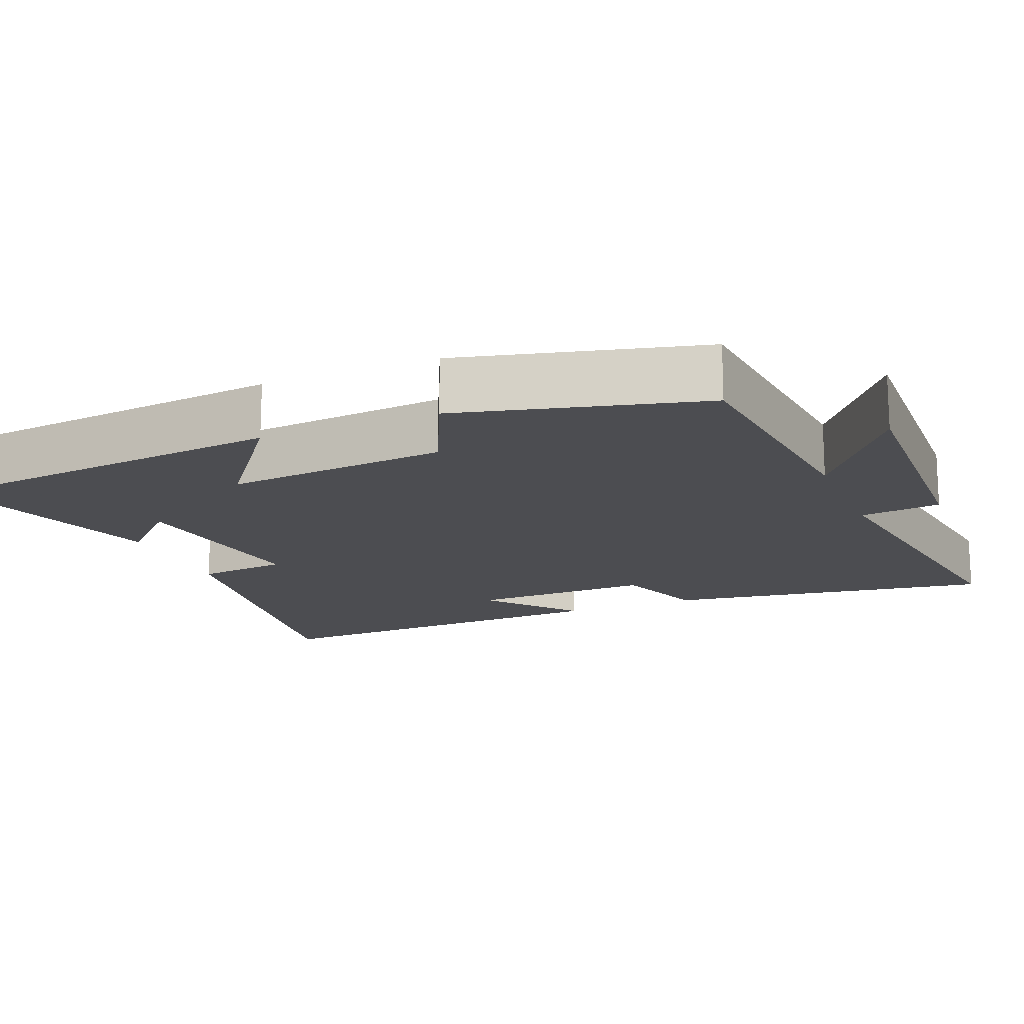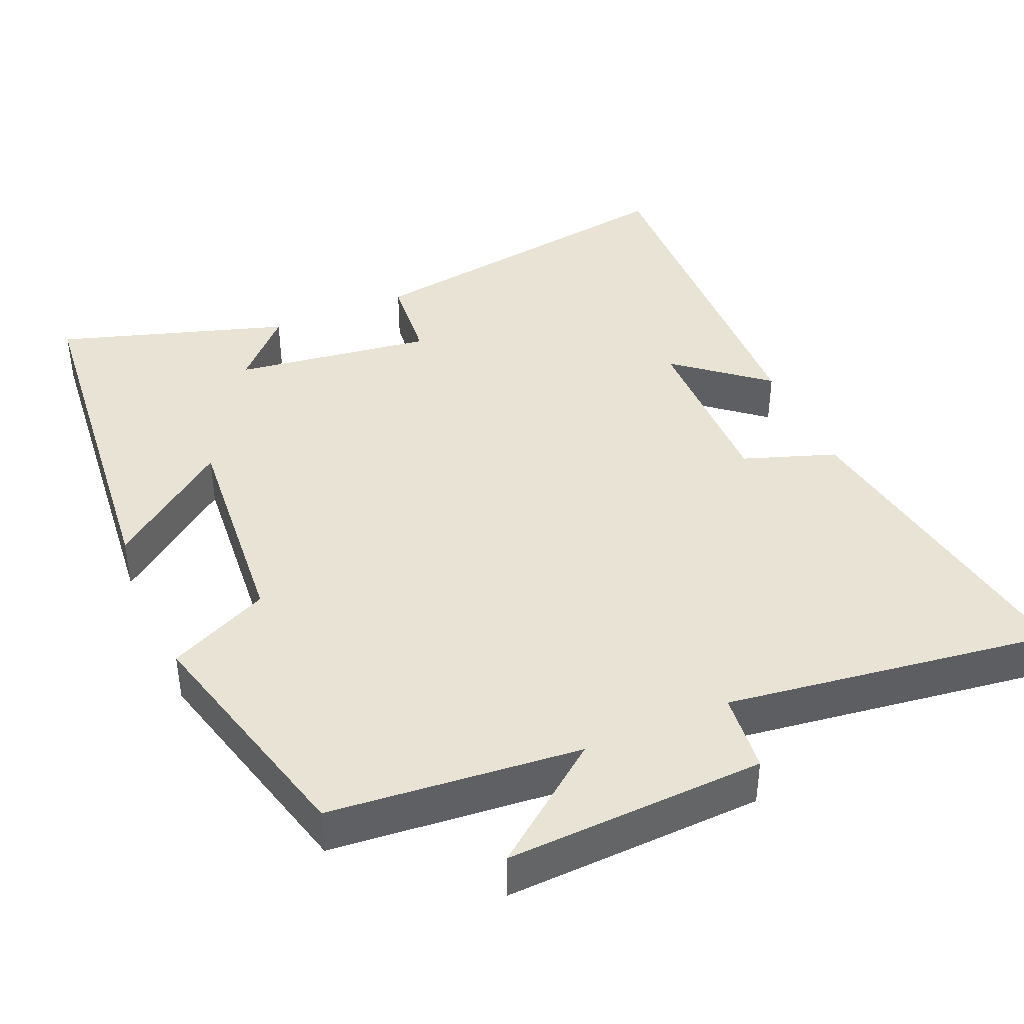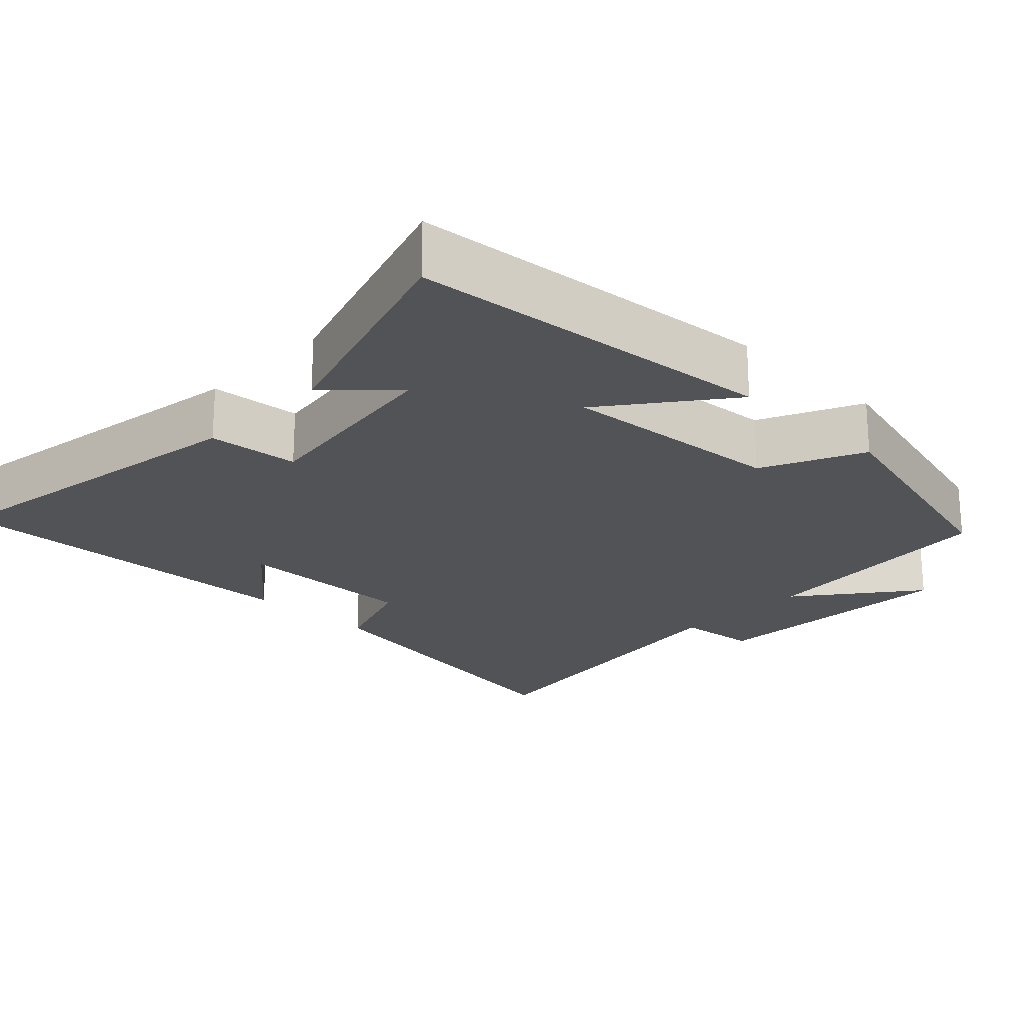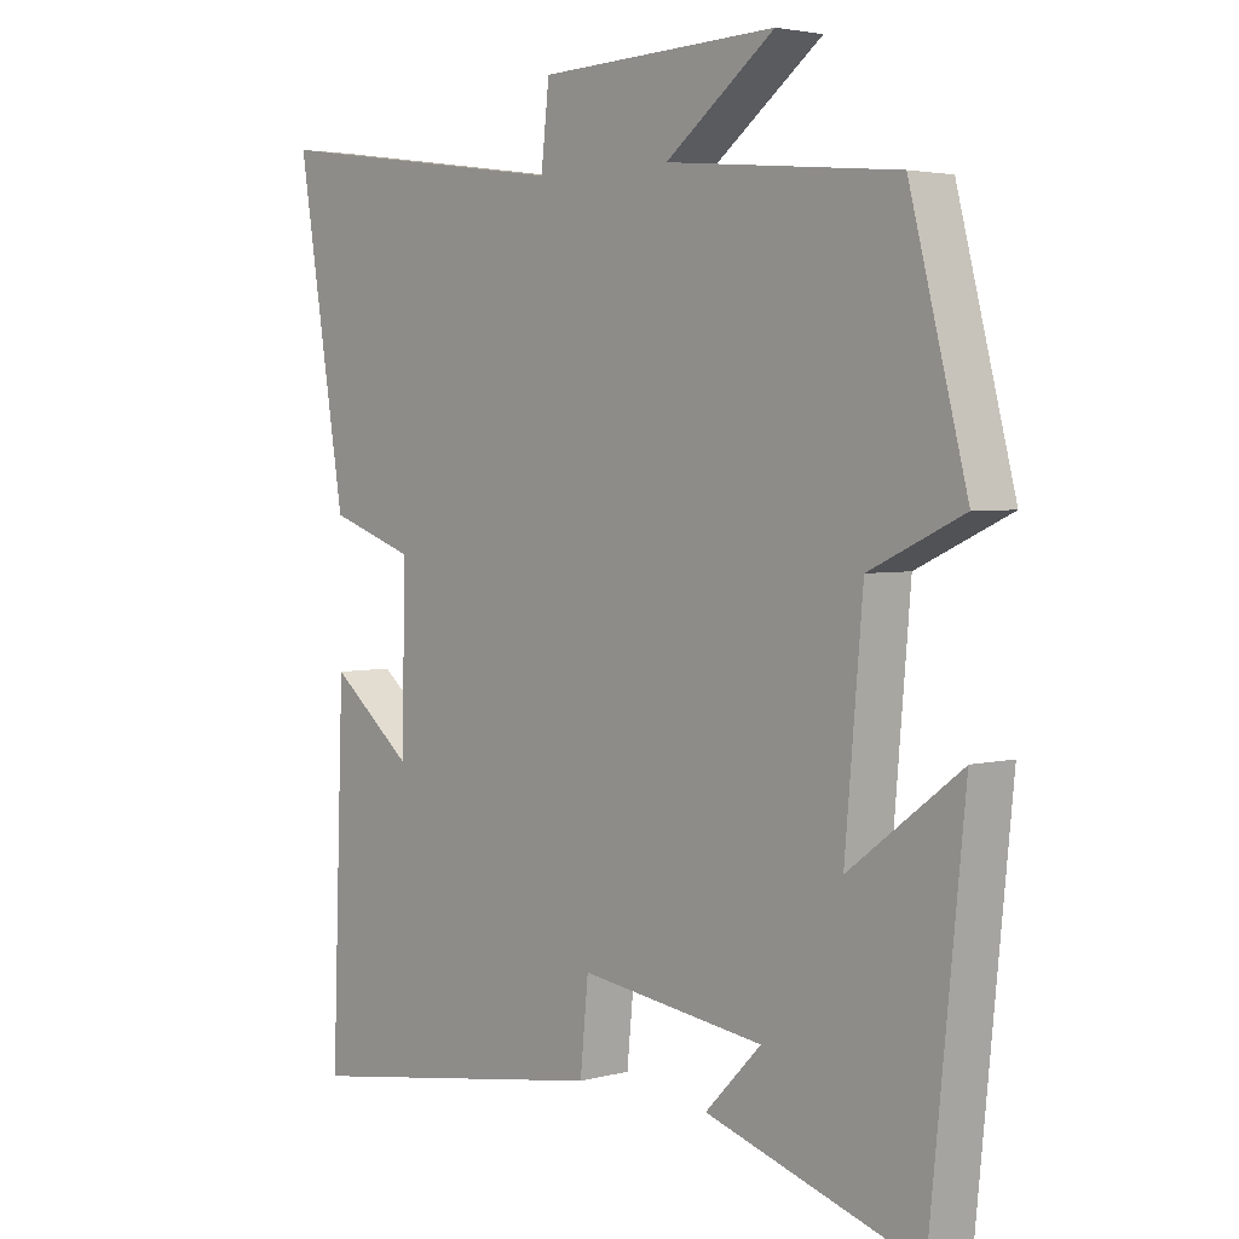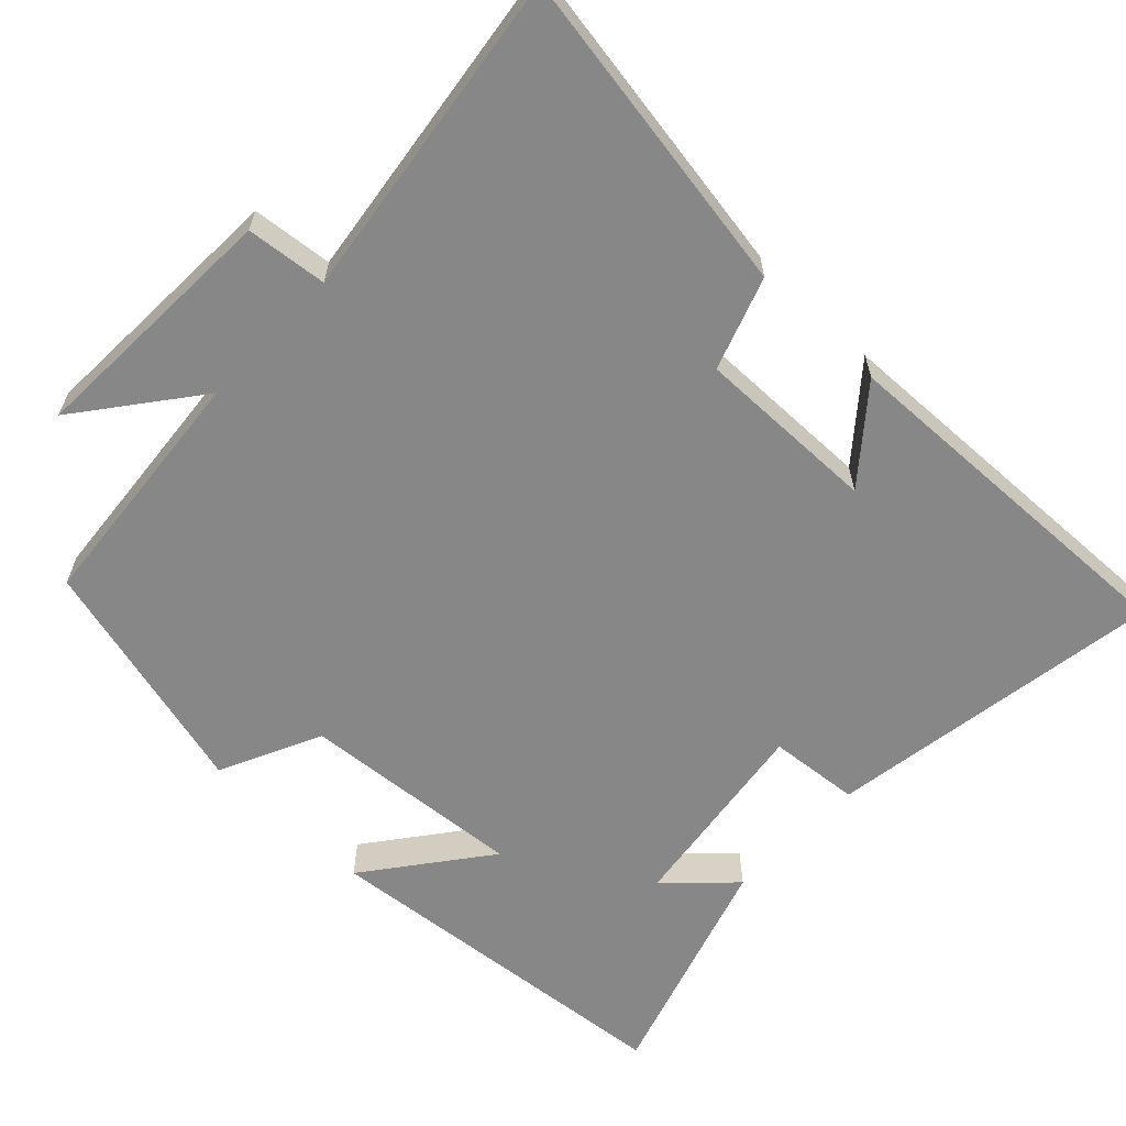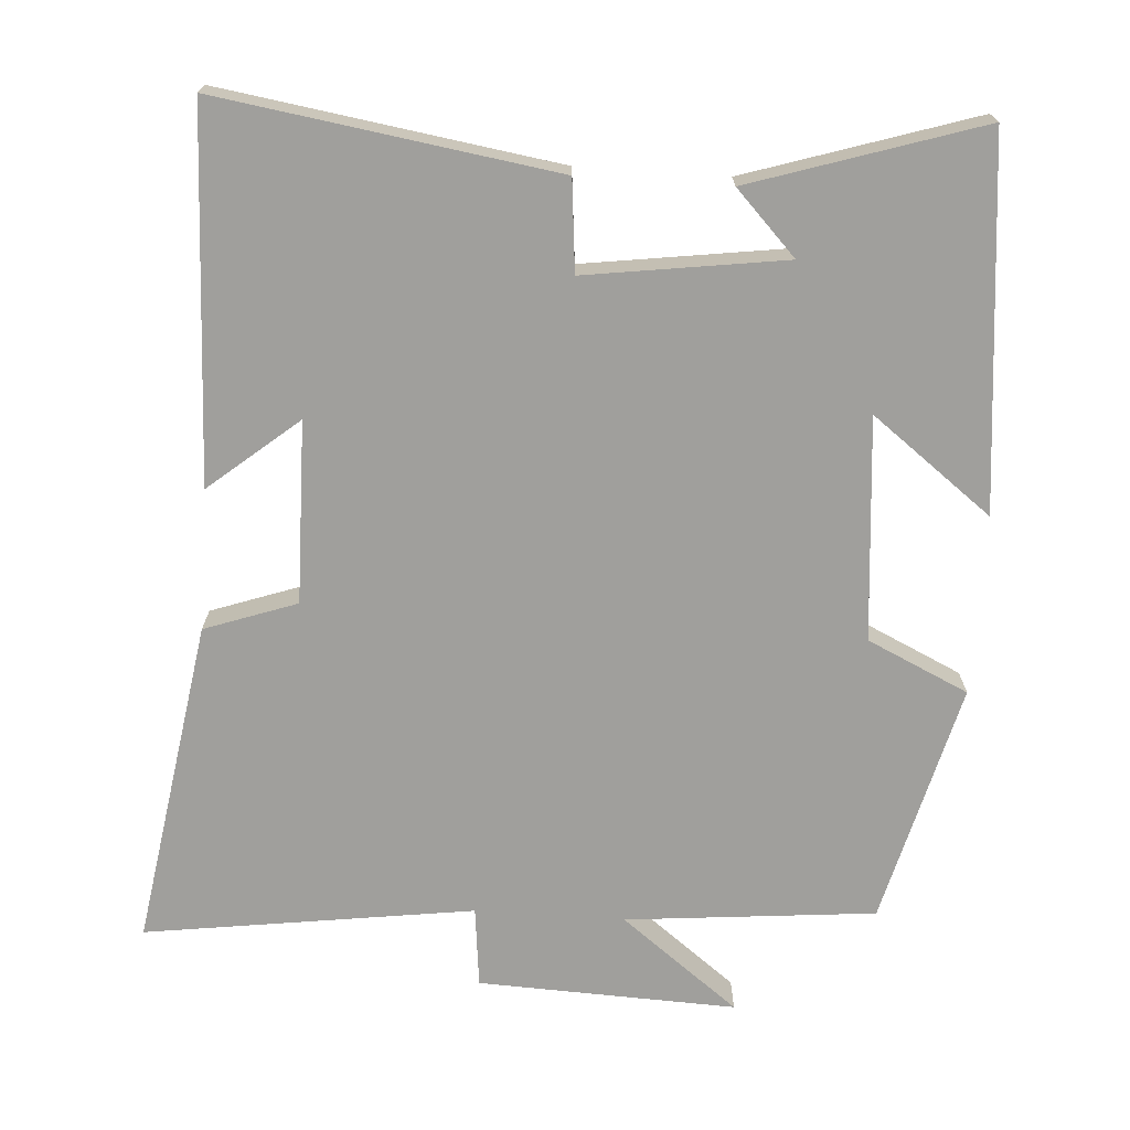
<metadata>
{"format":"obj","ext":"obj","renderer":"f3d","projection":"perspective","resolution":1024,"background":"white","views":[{"elev":-16.1,"azim":-67.4,"up":"+Y"},{"elev":41.1,"azim":-23.5,"up":"+Y"},{"elev":-22.1,"azim":-134.2,"up":"+Y"},{"elev":3.5,"azim":-132.1,"up":"+Z"},{"elev":-62.4,"azim":46.2,"up":"+Y"},{"elev":-71.2,"azim":176.2,"up":"+Y"}]}
</metadata>
<code>
v 0.518 0.07 -0.57
v 0.061 0.07 -0.5
v 0.049 0.07 -0.377
v -0.221 0.07 -0.415
v -0.139 0.07 -0.5
v -0.45 0.07 -0.599
v -0.5 0.07 -0.101
v -0.337 0.07 -0.225
v -0.363 0.07 0.077
v -0.5 0.07 0.141
v -0.416 0.07 0.468
v -0.077 0.07 0.5
v -0.237 0.07 0.623
v 0.113 0.07 0.609
v 0.125 0.07 0.5
v 0.571 0.07 0.562
v 0.5 0.07 0.119
v 0.375 0.07 0.075
v 0.379 0.07 -0.171
v 0.5 0.07 -0.071
v 0.518 0 -0.57
v 0.061 0 -0.5
v 0.049 0 -0.377
v -0.221 0 -0.415
v -0.139 0 -0.5
v -0.45 0 -0.599
v -0.5 0 -0.101
v -0.337 0 -0.225
v -0.363 0 0.077
v -0.5 0 0.141
v -0.416 0 0.468
v -0.077 0 0.5
v -0.237 0 0.623
v 0.113 0 0.609
v 0.125 0 0.5
v 0.571 0 0.562
v 0.5 0 0.119
v 0.375 0 0.075
v 0.379 0 -0.171
v 0.5 0 -0.071
f 19 20 1 2
f 18 19 2 3
f 15 16 17 18
f 15 18 3 4
f 12 13 14 15
f 12 15 4
f 9 10 11 12
f 8 9 12 4
f 7 8 4
f 6 7 4
f 4 5 6
f 22 21 40 39
f 23 22 39 38
f 38 37 36 35
f 24 23 38 35
f 35 34 33 32
f 24 35 32
f 32 31 30 29
f 24 32 29 28
f 24 28 27
f 24 27 26
f 26 25 24
f 1 21 22 2
f 2 22 23 3
f 3 23 24 4
f 4 24 25 5
f 5 25 26 6
f 6 26 27 7
f 7 27 28 8
f 8 28 29 9
f 9 29 30 10
f 10 30 31 11
f 11 31 32 12
f 12 32 33 13
f 13 33 34 14
f 14 34 35 15
f 15 35 36 16
f 16 36 37 17
f 17 37 38 18
f 18 38 39 19
f 19 39 40 20
f 20 40 21 1

</code>
